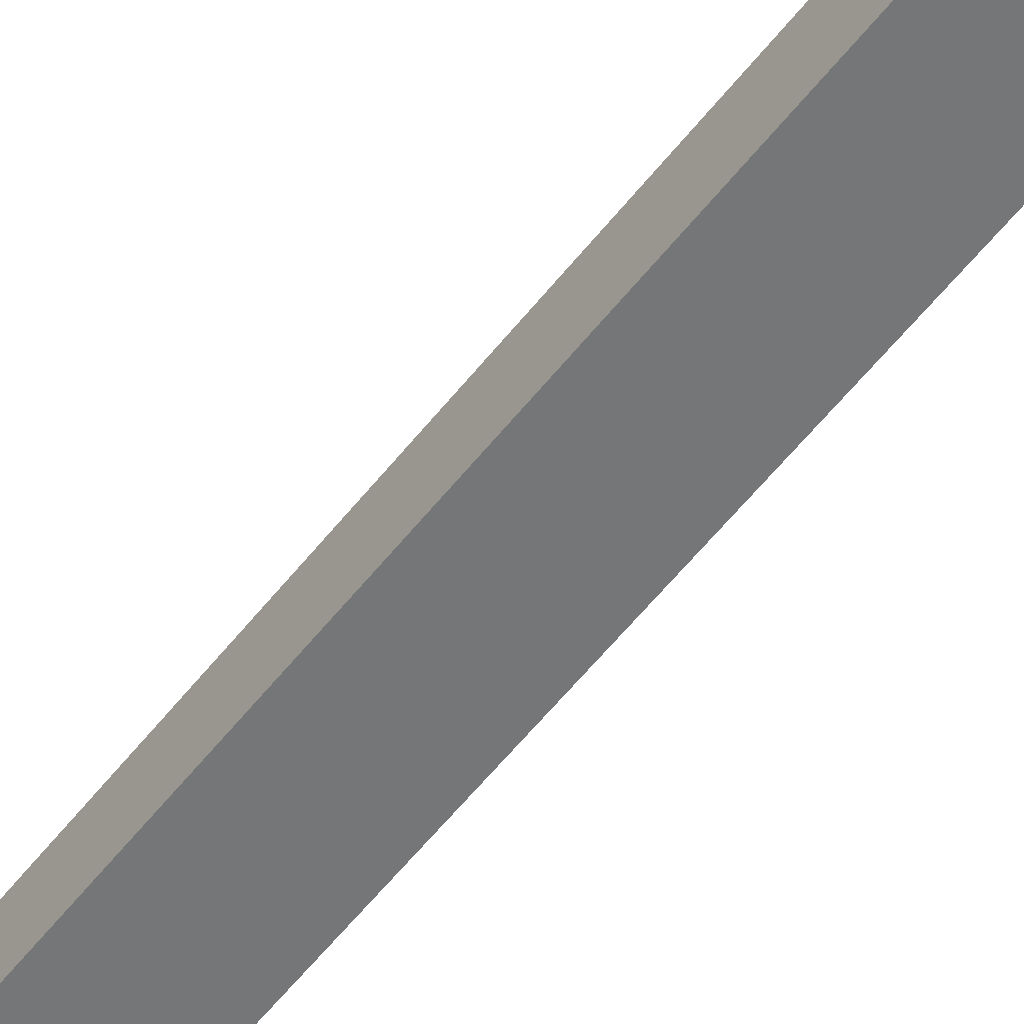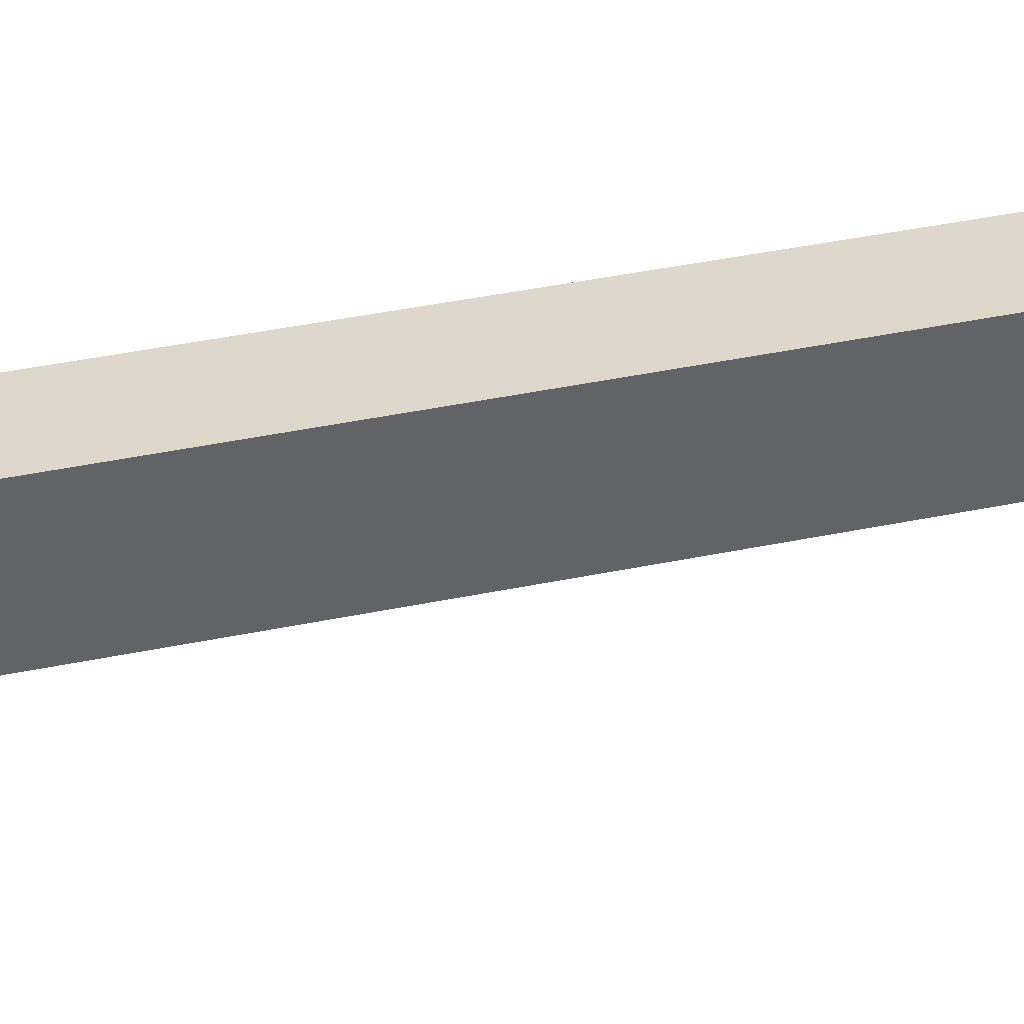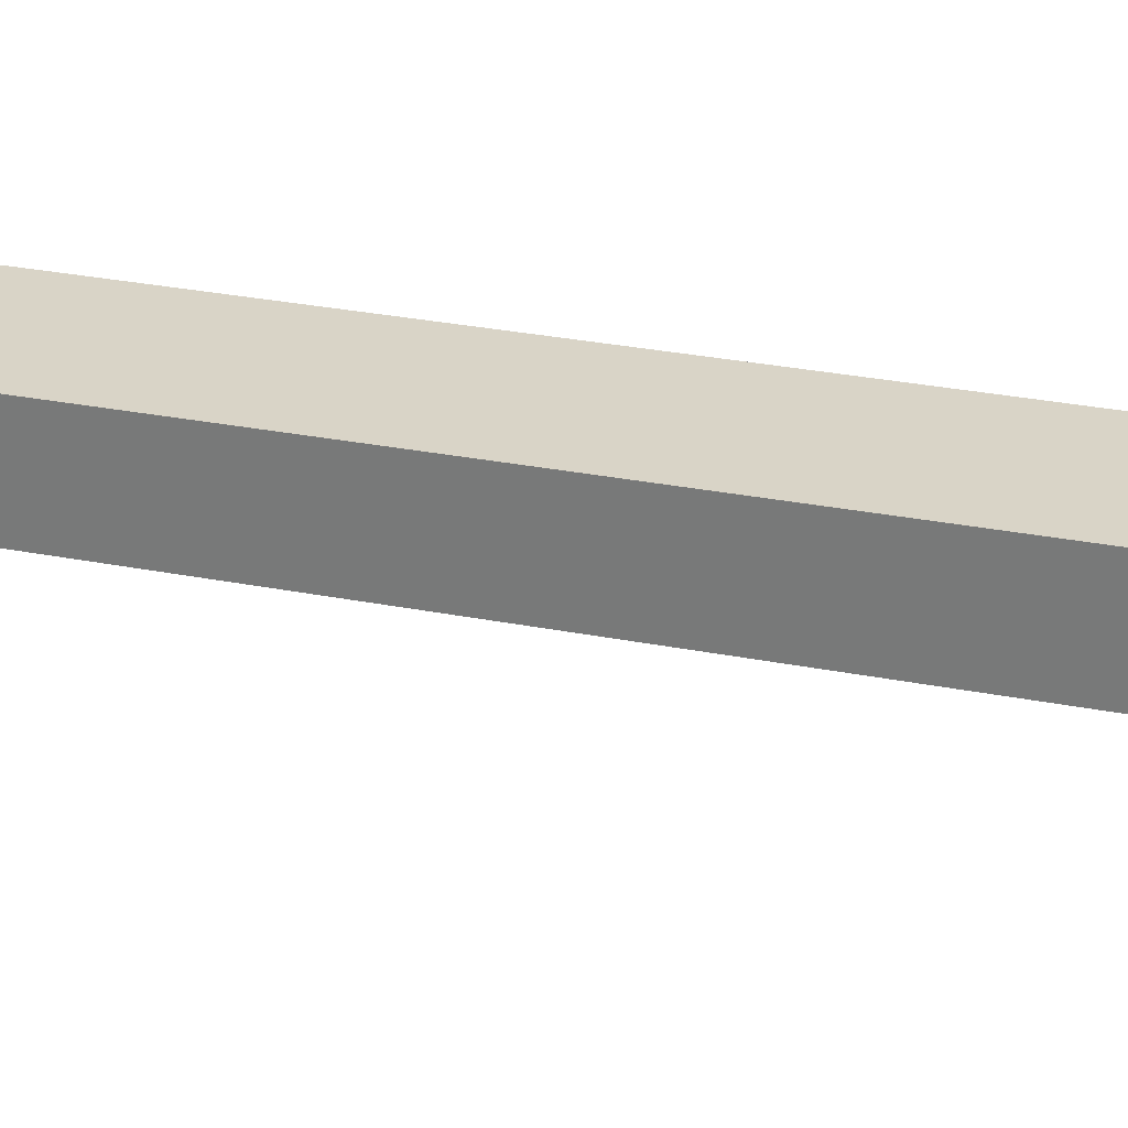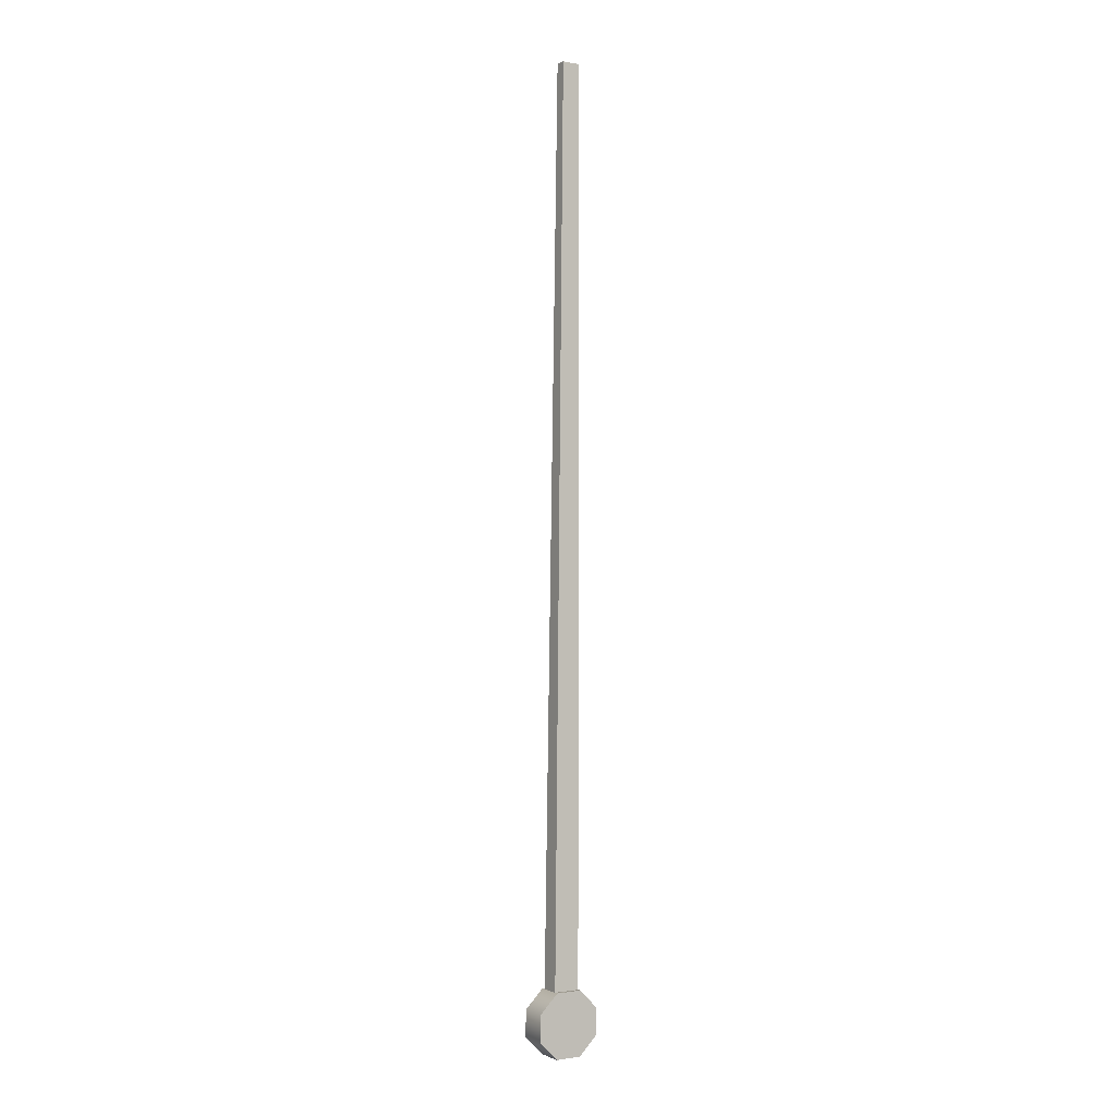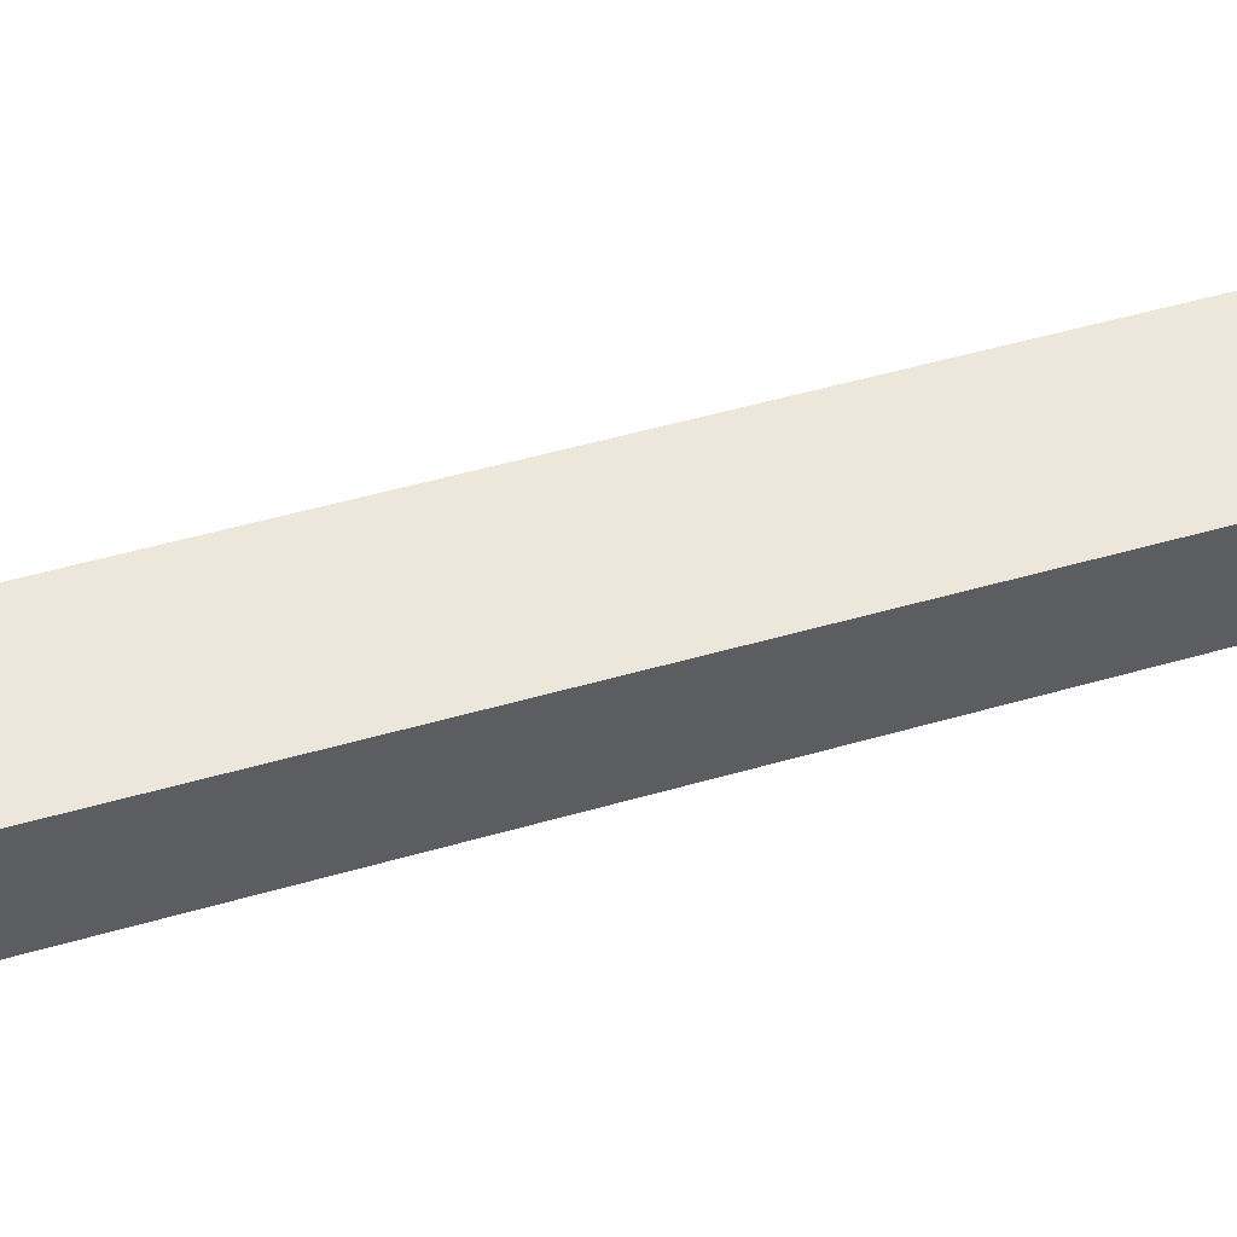
<metadata>
{"format":"obj","ext":"obj","renderer":"f3d","projection":"perspective","resolution":1024,"background":"white","views":[{"elev":-56.9,"azim":-38.1,"up":"+Z"},{"elev":-50.9,"azim":101.4,"up":"+Z"},{"elev":28.9,"azim":-74.3,"up":"+Z"},{"elev":-0.4,"azim":-32.1,"up":"+Y"},{"elev":51.0,"azim":71.9,"up":"+Z"}]}
</metadata>
<code>
g wskazowka.001
v 0.0002281 9.285e-05 0
v 0.0002281 9.271e-05 -0.0001932
v 0.000227 -9.579e-05 -0.0001928
v 0.000227 -9.565e-05 0
v 9.285e-05 -0.0002283 -0.0001925
v 9.287e-05 -0.0002281 0
v 9.287e-05 -0.0002281 0
v 9.285e-05 -0.0002283 -0.0001925
v -9.566e-05 -0.0002271 -0.0001925
v -9.563e-05 -0.000227 0
v -0.0002281 -9.299e-05 -0.0001927
v -0.0002281 -9.285e-05 0
v 9.563e-05 0.000227 0
v 0.0002281 9.271e-05 -0.0001932
v 0.0002281 9.285e-05 0
v 9.561e-05 0.0002268 -0.0001935
v 9.525e-05 0.0002268 -0.0001653
v 9.527e-05 0.000227 -2.814e-05
v -9.253e-05 0.000228 -0.0001653
v -9.287e-05 0.0002281 0
v -9.289e-05 0.000228 -0.0001934
v -9.251e-05 0.0002281 -2.814e-05
v 9.563e-05 0.000227 0
v 0.0002281 9.285e-05 0
v 0.000227 -9.565e-05 0
v 9.287e-05 -0.0002281 0
v -9.287e-05 0.0002281 0
v -9.563e-05 -0.000227 0
v -0.000227 9.565e-05 0
v -0.0002281 -9.285e-05 0
v -0.0002281 -9.285e-05 0
v -0.0002281 -9.299e-05 -0.0001927
v -0.000227 9.551e-05 -0.0001931
v -0.000227 9.565e-05 0
v -9.289e-05 0.000228 -0.0001934
v -9.287e-05 0.0002281 0
v -9.253e-05 0.000228 -0.0001653
v -5.287e-07 0.006651 -0.0001431
v -5.149e-07 0.006652 -6.932e-05
v -9.251e-05 0.0002281 -2.814e-05
v -5.149e-07 0.006652 -6.932e-05
v -5.287e-07 0.006651 -0.0001431
v 0.0001233 0.006651 -0.0001431
v 0.0001233 0.006651 -6.932e-05
v -9.251e-05 0.0002281 -2.814e-05
v -5.149e-07 0.006652 -6.932e-05
v 0.0001233 0.006651 -6.932e-05
v 9.527e-05 0.000227 -2.814e-05
v 9.527e-05 0.000227 -2.814e-05
v 0.0001233 0.006651 -6.932e-05
v 0.0001233 0.006651 -0.0001431
v 9.525e-05 0.0002268 -0.0001653
v 9.525e-05 0.0002268 -0.0001653
v 0.0001233 0.006651 -0.0001431
v -5.287e-07 0.006651 -0.0001431
v -9.253e-05 0.000228 -0.0001653
v 0.0001361 -5.75e-05 -0.0001929
v 5.566e-05 -0.000137 -0.0002763
v 5.567e-05 -0.0001369 -0.0001927
v 0.0001361 -5.758e-05 -0.0002765
v 0.0001368 5.554e-05 -0.0001931
v 0.0001368 5.546e-05 -0.0002767
v 5.733e-05 0.000136 -0.0001933
v 0.0001368 5.546e-05 -0.0002767
v 0.0001368 5.554e-05 -0.0001931
v 5.732e-05 0.0001359 -0.0002769
v -5.571e-05 0.0001367 -0.0001932
v -5.573e-05 0.0001366 -0.0002768
v -0.0001368 -5.582e-05 -0.0001928
v -0.0001368 -5.59e-05 -0.0002764
v -0.0001361 5.714e-05 -0.0002766
v -0.0001361 5.722e-05 -0.000193
v -5.573e-05 0.0001366 -0.0002768
v -5.571e-05 0.0001367 -0.0001932
v 5.567e-05 -0.0001369 -0.0001927
v 5.566e-05 -0.000137 -0.0002763
v -5.738e-05 -0.0001363 -0.0002763
v -5.737e-05 -0.0001362 -0.0001927
v -0.0001368 -5.59e-05 -0.0002764
v -0.0001368 -5.582e-05 -0.0001928
v -0.000227 9.551e-05 -0.0001931
v -0.0001361 5.722e-05 -0.000193
v -5.571e-05 0.0001367 -0.0001932
v -9.289e-05 0.000228 -0.0001934
v -0.0002281 -9.299e-05 -0.0001927
v 5.733e-05 0.000136 -0.0001933
v -0.0001368 -5.582e-05 -0.0001928
v 9.561e-05 0.0002268 -0.0001935
v -9.566e-05 -0.0002271 -0.0001925
v 0.0001368 5.554e-05 -0.0001931
v -5.737e-05 -0.0001362 -0.0001927
v 0.0002281 9.271e-05 -0.0001932
v 9.285e-05 -0.0002283 -0.0001925
v 0.0001361 -5.75e-05 -0.0001929
v 5.567e-05 -0.0001369 -0.0001927
v 0.000227 -9.579e-05 -0.0001928
g wskazowka.001_0
f 3 2 1
f 4 3 1
f 5 3 4
f 6 5 4
f 9 8 7
f 10 9 7
f 11 9 10
f 12 11 10
f 15 14 13
f 14 16 13
f 16 17 13
f 17 18 13
f 19 17 16
f 13 18 20
f 21 19 16
f 18 22 20
f 22 19 21
f 20 22 21
f 25 24 23
f 23 26 25
f 23 27 26
f 27 28 26
f 27 29 28
f 29 30 28
f 33 32 31
f 34 33 31
f 35 33 34
f 36 35 34
f 39 38 37
f 40 39 37
f 43 42 41
f 44 43 41
f 47 46 45
f 48 47 45
f 51 50 49
f 52 51 49
f 55 54 53
f 56 55 53
f 59 58 57
f 58 60 57
f 57 60 61
f 60 62 61
f 65 64 63
f 64 66 63
f 63 66 67
f 66 68 67
f 71 70 69
f 72 71 69
f 73 71 72
f 74 73 72
f 77 76 75
f 78 77 75
f 79 77 78
f 80 79 78
f 83 82 81
f 84 83 81
f 81 82 85
f 86 83 84
f 82 87 85
f 88 86 84
f 85 87 89
f 90 86 88
f 87 91 89
f 92 90 88
f 89 91 93
f 94 90 92
f 91 95 93
f 96 94 92
f 93 95 96
f 95 94 96

</code>
